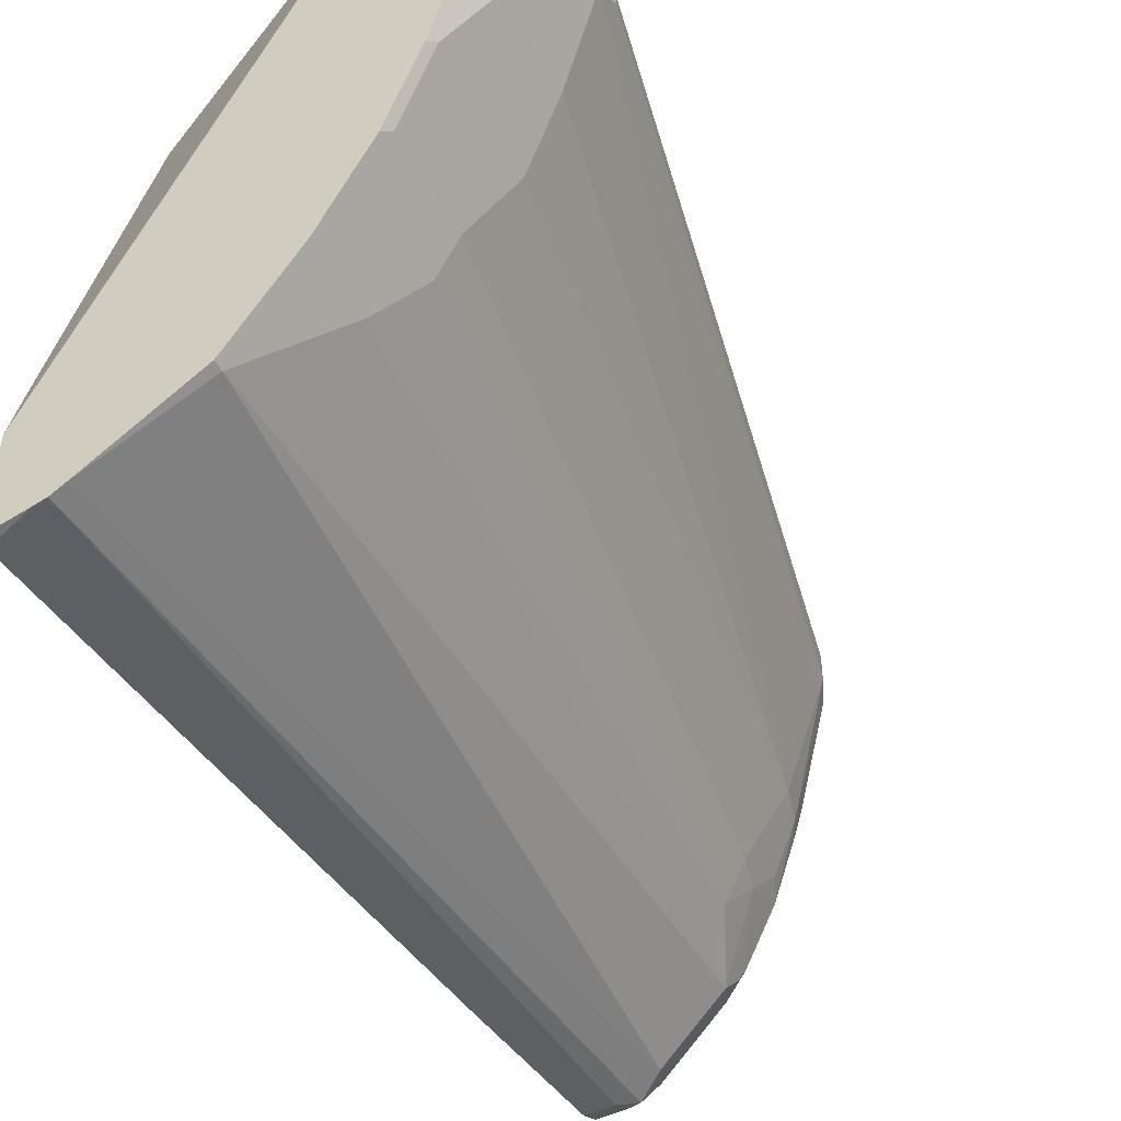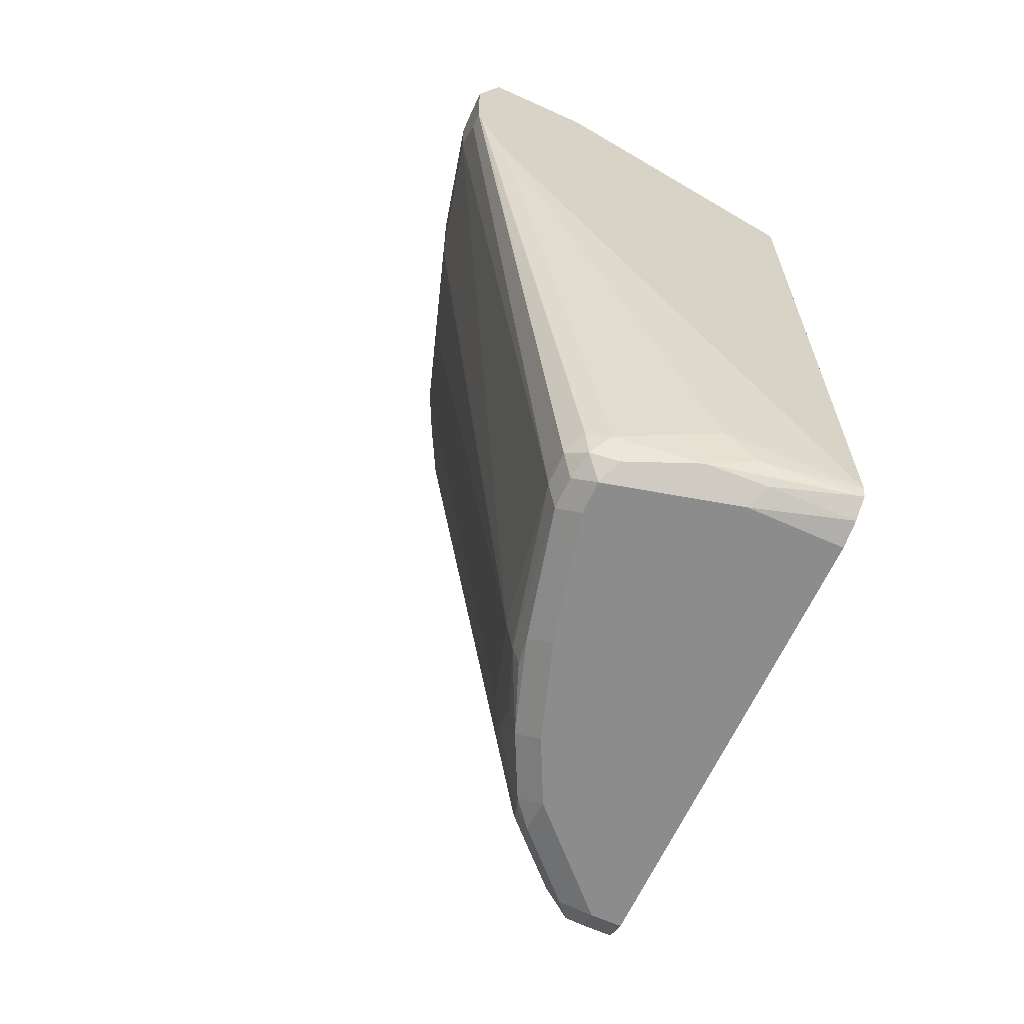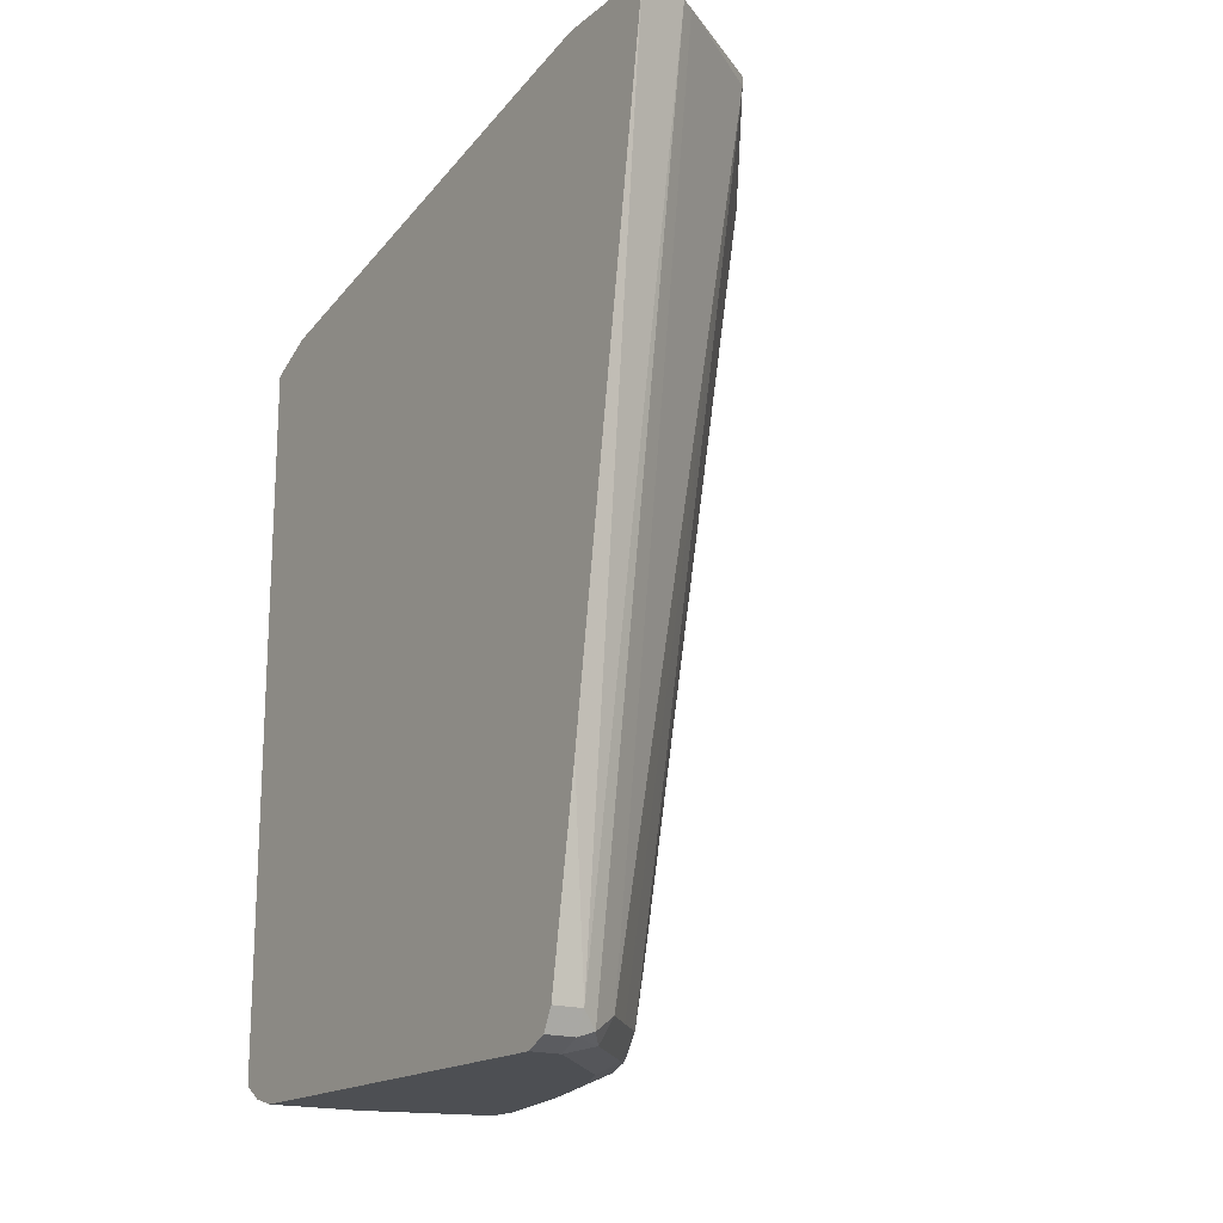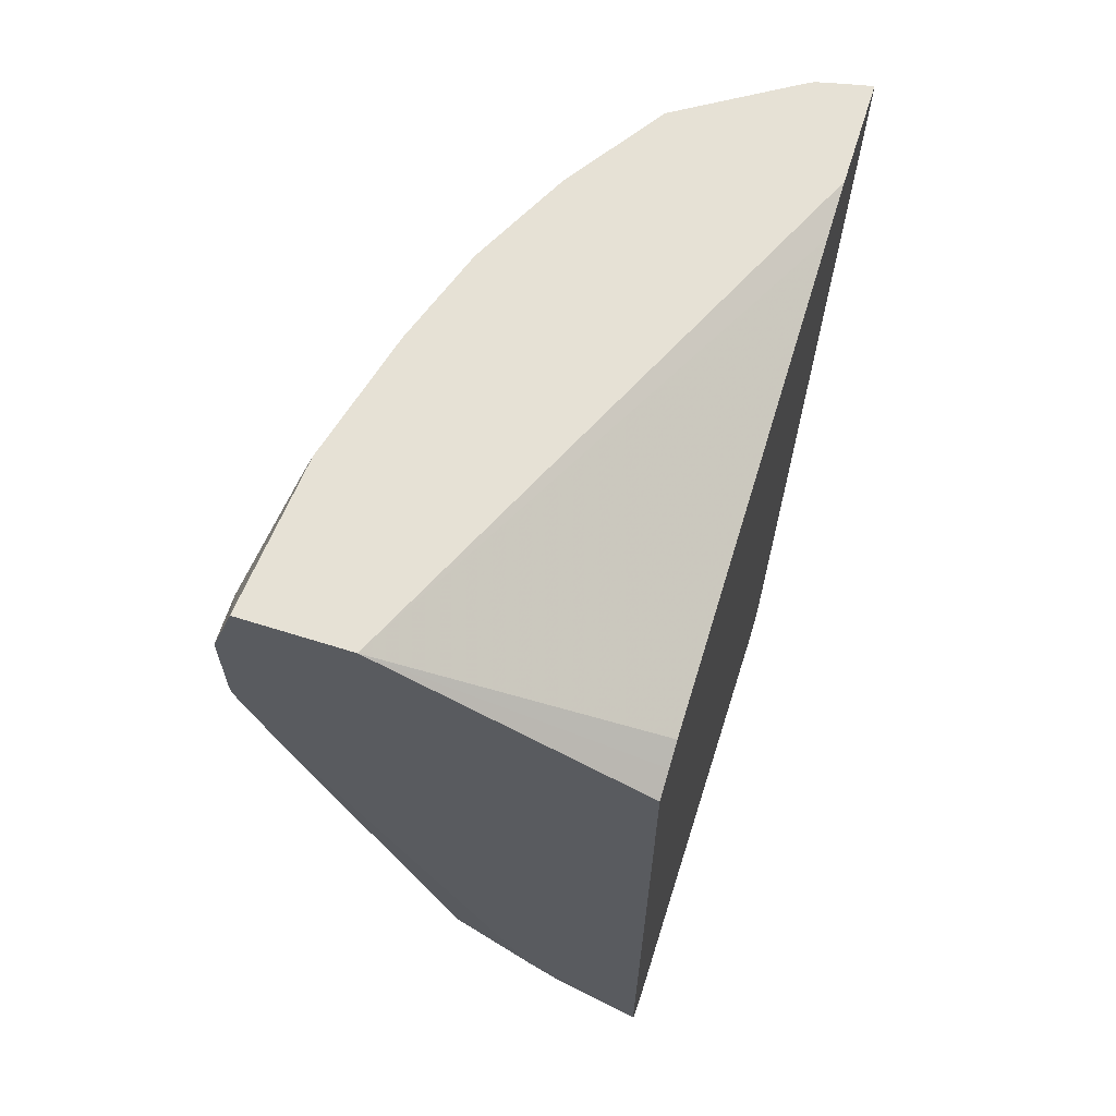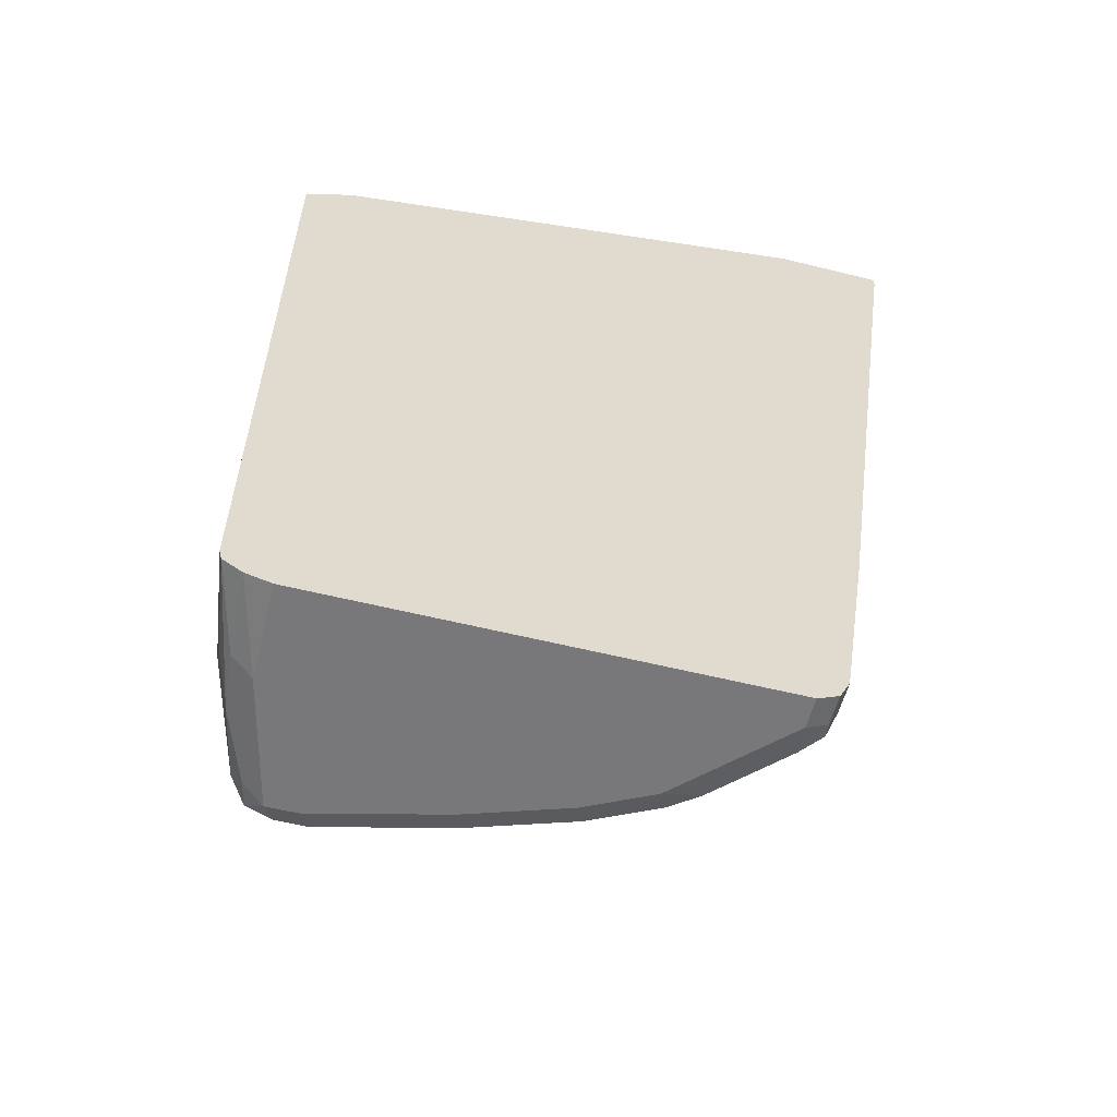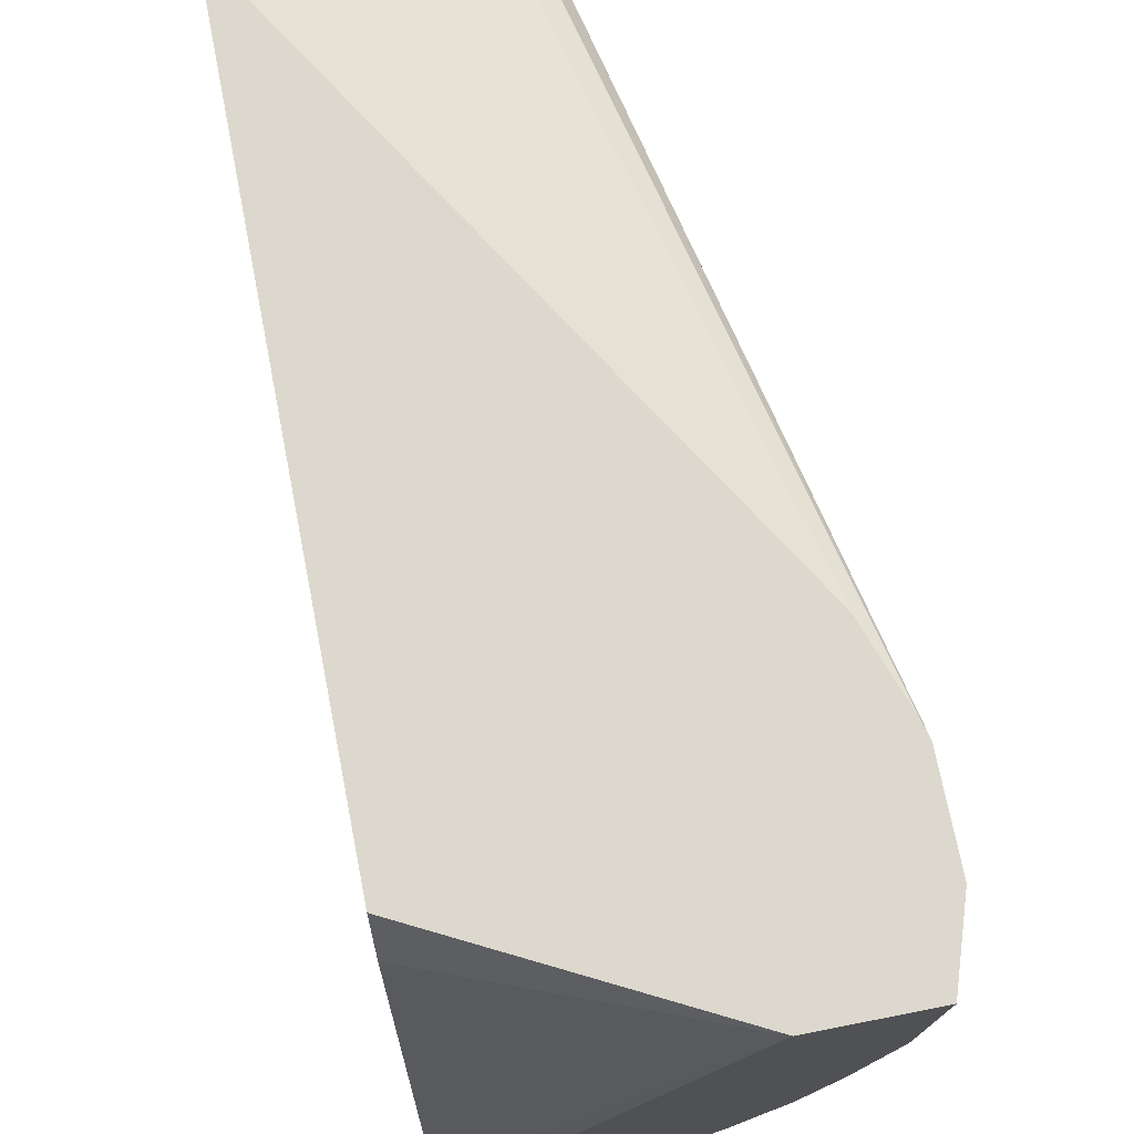
<metadata>
{"format":"obj","ext":"obj","renderer":"f3d","projection":"perspective","resolution":1024,"background":"white","views":[{"elev":-49.6,"azim":-152.2,"up":"+Z"},{"elev":-64.3,"azim":-24.5,"up":"+Y"},{"elev":-17.8,"azim":145.9,"up":"+Y"},{"elev":64.2,"azim":17.6,"up":"+Y"},{"elev":-57.5,"azim":75.6,"up":"+Y"},{"elev":72.2,"azim":168.9,"up":"+Z"}]}
</metadata>
<code>
v 0.05398 -0.3196 -0.4485
v 0.054 -0.2936 -0.4485
v -0.02701 -0.3157 -0.4485
v 0.054 -0.5861 -0.4486
v 0.054 -0.1781 -0.4485
v -0.07798 -0.3053 -0.4485
v -0.0183 -0.567 -0.4573
v -6.56e-06 -0.5853 -0.4573
v 0.054 -0.5924 -0.4501
v -0.0856 -0.3034 -0.4485
v -0.09144 -0.3015 -0.4485
v -0.09658 -0.2998 -0.4485
v -0.1097 -0.2925 -0.4485
v -0.119 -0.2869 -0.4485
v -0.1236 -0.2831 -0.4485
v -0.1367 -0.27 -0.4485
v -0.1406 -0.2653 -0.4485
v 0.054 -0.171 -0.4628
v -0.08969 -0.1039 -0.4485
v -0.07315 -0.5853 -0.4756
v -0.02744 -0.5944 -0.4664
v -0.1461 -0.2561 -0.4485
v 0.006092 -0.5974 -0.4634
v 0.054 -0.5997 -0.4611
v 0.054 -0.1646 -0.4756
v 0.054 -0.1102 -0.7307
v 0.054 -0.1039 -0.7612
v -0.1506 -0.1039 -0.4485
v -0.08535 -0.5792 -0.4816
v -0.08229 -0.5944 -0.4847
v -0.06705 -0.5974 -0.4816
v -0.07315 -0.6036 -0.4938
v -6.56e-06 -0.6036 -0.4756
v -0.1621 -0.2112 -0.4485
v 0.054 -0.6036 -0.4756
v 0.054 -0.1039 -0.8227
v -0.1434 -0.1039 -0.5363
v -0.1463 -0.1098 -0.5304
v -0.1646 -0.1463 -0.4756
v -0.1646 -0.1463 -0.4485
v -0.09144 -0.5853 -0.4938
v -0.08535 -0.5974 -0.5
v -0.07315 -0.6036 -0.5121
v -0.1646 -0.2012 -0.4485
v 0.054 -0.6036 -0.7316
v 0.03072 -0.1039 -0.8176
v 0.054 -0.1098 -0.8227
v -0.1251 -0.1039 -0.6094
v -0.1463 -0.1281 -0.5487
v -0.1646 -0.1829 -0.4756
v -0.09144 -0.5853 -0.5121
v -0.08535 -0.5974 -0.5182
v -0.05487 -0.6036 -0.5853
v -0.1646 -0.2012 -0.4573
v 0.03656 -0.6036 -0.7316
v 0.054 -0.5974 -0.7438
v 0.02413 -0.1039 -0.816
v 0.054 -0.1106 -0.8226
v -0.1068 -0.1039 -0.6643
v -0.128 -0.1098 -0.6036
v -0.1463 -0.1829 -0.5487
v -0.07315 -0.567 -0.6036
v -0.06857 -0.5853 -0.6059
v -0.06705 -0.5974 -0.5914
v -0.0366 -0.6036 -0.6401
v -0.0183 -0.6036 -0.6767
v -6.56e-06 -0.599 -0.7156
v 0.01829 -0.599 -0.7339
v 0.03656 -0.5974 -0.7438
v 0.054 -0.5853 -0.7499
v 0.01632 -0.1039 -0.8114
v 0.03656 -0.5853 -0.7499
v 0.02743 -0.5944 -0.7453
v 0.01219 -0.5853 -0.7377
v 0.054 -0.4764 -0.7677
v -0.1097 -0.1098 -0.6584
v -0.09144 -0.1039 -0.695
v -0.09754 -0.1098 -0.6828
v -0.09754 -0.1646 -0.6828
v -0.1097 -0.1646 -0.6584
v -0.128 -0.1829 -0.6036
v -0.05487 -0.5487 -0.6584
v -0.05032 -0.567 -0.6607
v -0.05487 -0.5853 -0.6401
v -0.04877 -0.5974 -0.6462
v -0.06401 -0.5944 -0.6081
v -0.0305 -0.5974 -0.6828
v -0.0183 -0.599 -0.6973
v -0.006105 -0.5853 -0.7194
v -0.04268 -0.1098 -0.7743
v -0.04268 -0.1039 -0.7743
v -0.07925 -0.1039 -0.7194
v -0.07925 -0.1463 -0.7194
v -0.04268 -0.5487 -0.6828
v -0.0244 -0.5853 -0.7011
v -0.02744 -0.5944 -0.6904
f 50 51 54
f 51 63 52
f 55 67 68
f 52 64 53
f 53 64 85
f 53 85 65
f 51 62 63
f 55 66 67
f 52 63 64
f 57 74 71
f 56 69 72
f 56 72 70
f 57 58 72
f 57 72 73
f 57 73 74
f 58 75 72
f 59 76 60
f 59 77 78
f 50 62 51
f 59 78 79
f 55 68 69
f 50 61 62
f 39 50 54
f 49 60 81
f 59 79 80
f 36 47 46
f 37 48 49
f 37 49 38
f 38 49 39
f 39 49 61
f 39 61 50
f 39 54 44
f 39 44 40
f 49 81 61
f 41 51 52
f 41 44 54
f 41 54 51
f 43 52 53
f 45 55 69
f 45 69 56
f 46 47 57
f 47 58 57
f 48 59 60
f 48 60 49
f 41 52 42
f 59 80 76
f 83 96 87
f 60 80 81
f 77 92 93
f 77 93 79
f 77 79 78
f 79 93 94
f 79 94 82
f 79 82 80
f 80 82 81
f 82 94 83
f 83 95 96
f 74 89 90
f 83 87 85
f 83 94 95
f 87 96 88
f 88 96 95
f 89 95 90
f 90 93 92
f 90 92 91
f 90 95 93
f 93 95 94
f 34 44 41
f 83 85 84
f 60 76 80
f 71 74 90
f 70 72 75
f 61 81 62
f 62 82 83
f 62 83 63
f 62 81 82
f 63 83 84
f 63 84 85
f 63 85 86
f 63 86 64
f 64 86 85
f 71 90 91
f 65 85 87
f 66 87 88
f 66 88 67
f 67 88 95
f 67 95 89
f 67 89 74
f 67 74 68
f 68 74 73
f 68 73 69
f 69 73 72
f 65 87 66
f 32 52 43
f 1 40 44
f 32 35 33
f 2 56 70
f 2 70 75
f 2 75 58
f 2 58 47
f 2 47 36
f 2 27 26
f 2 26 25
f 2 25 18
f 2 18 5
f 3 6 4
f 4 7 8
f 4 8 9
f 4 6 10
f 4 10 11
f 4 11 12
f 4 12 13
f 4 13 14
f 4 14 15
f 4 15 16
f 2 45 56
f 2 35 45
f 2 24 35
f 2 9 24
f 1 2 5
f 1 5 19
f 1 19 28
f 1 28 40
f 32 42 52
f 1 44 34
f 1 34 22
f 1 22 17
f 1 17 16
f 4 16 17
f 1 16 15
f 1 14 13
f 1 13 12
f 1 12 11
f 1 11 10
f 1 10 6
f 1 6 3
f 1 3 4
f 1 4 2
f 2 4 9
f 1 15 14
f 4 17 7
f 2 36 27
f 7 20 21
f 21 31 32
f 21 32 33
f 21 33 23
f 22 34 29
f 23 33 24
f 24 33 35
f 28 37 38
f 28 38 39
f 28 39 40
f 20 22 29
f 29 41 30
f 30 41 42
f 30 42 32
f 5 18 19
f 32 43 53
f 32 53 65
f 32 65 66
f 32 66 55
f 32 55 45
f 32 45 35
f 29 34 41
f 20 31 21
f 30 32 31
f 20 29 30
f 20 30 31
f 7 21 8
f 7 17 22
f 7 22 20
f 9 21 23
f 9 23 24
f 18 25 19
f 19 26 27
f 19 27 36
f 19 36 46
f 8 21 9
f 19 57 71
f 19 46 57
f 19 37 28
f 19 25 26
f 19 59 48
f 19 48 37
f 19 92 77
f 19 91 92
f 19 71 91
f 19 77 59

</code>
